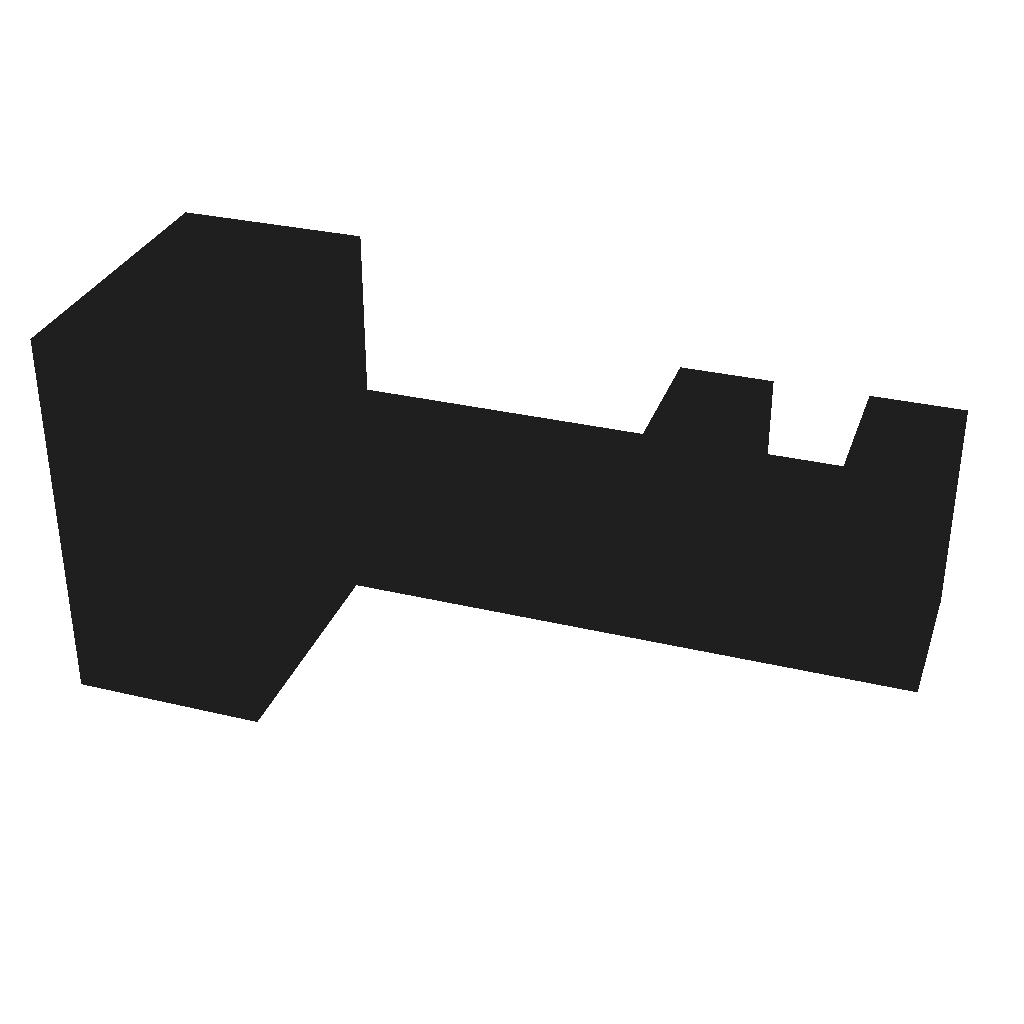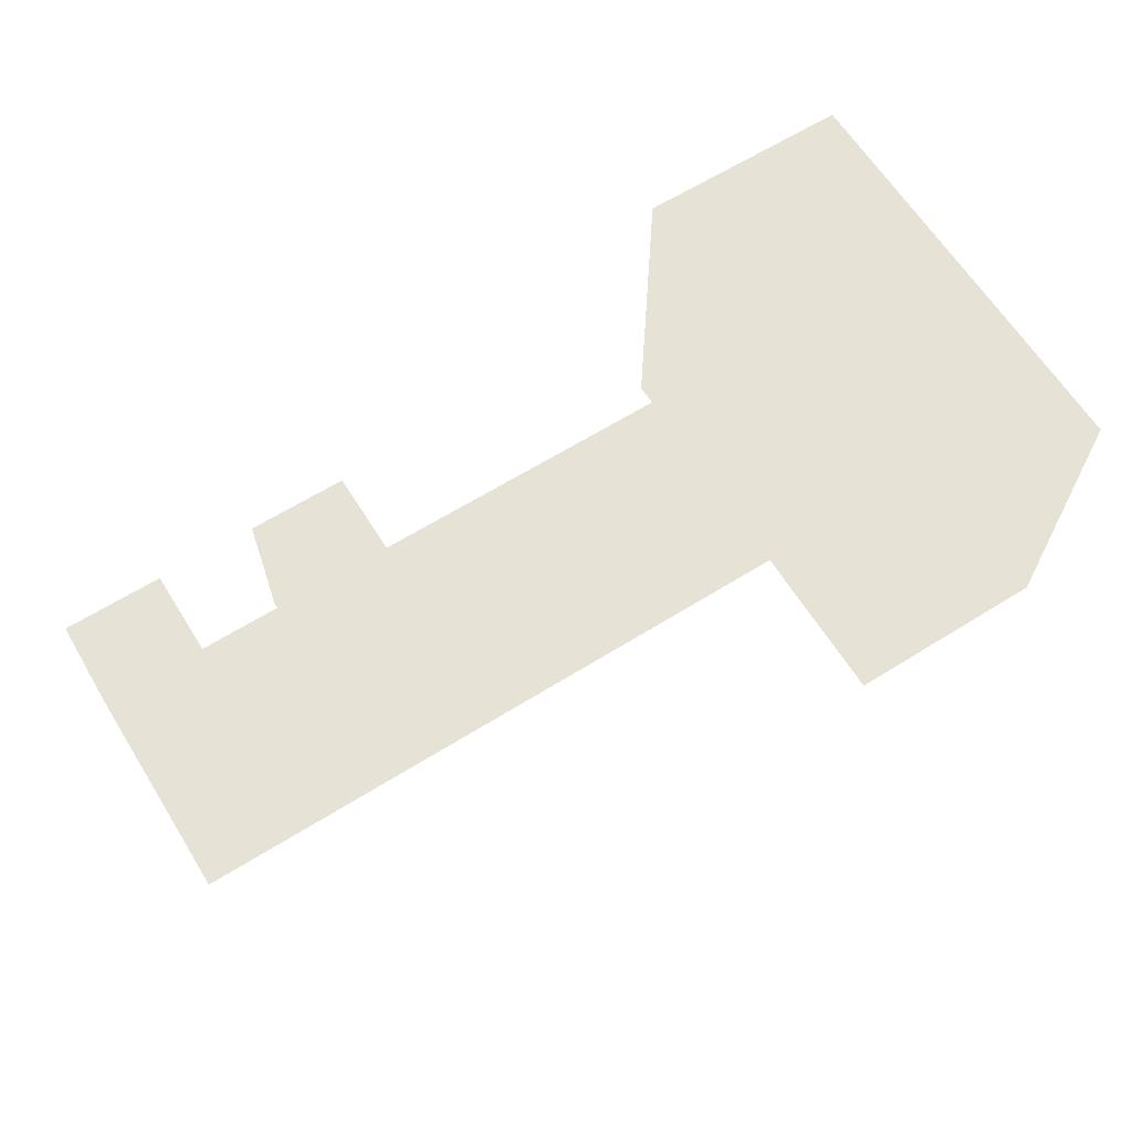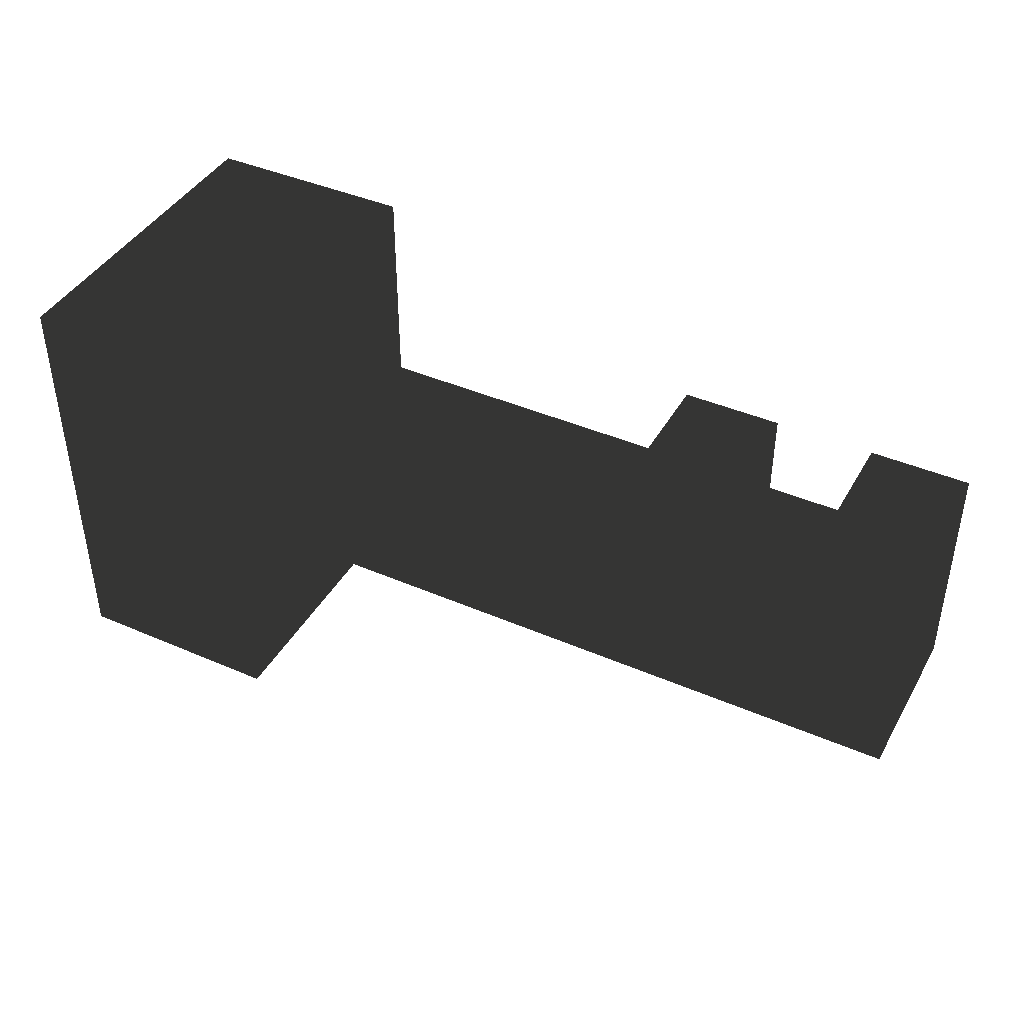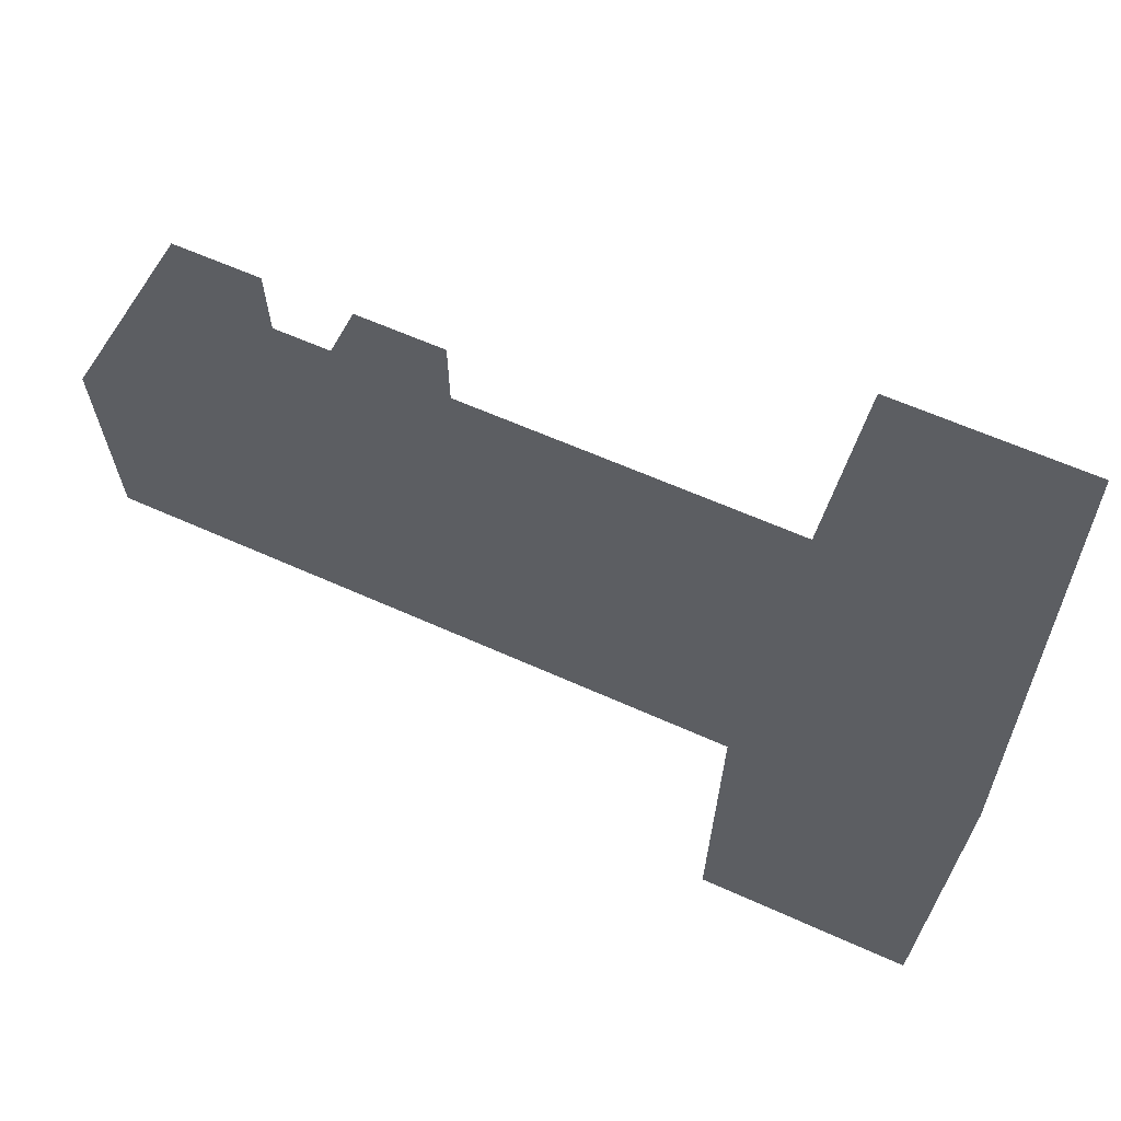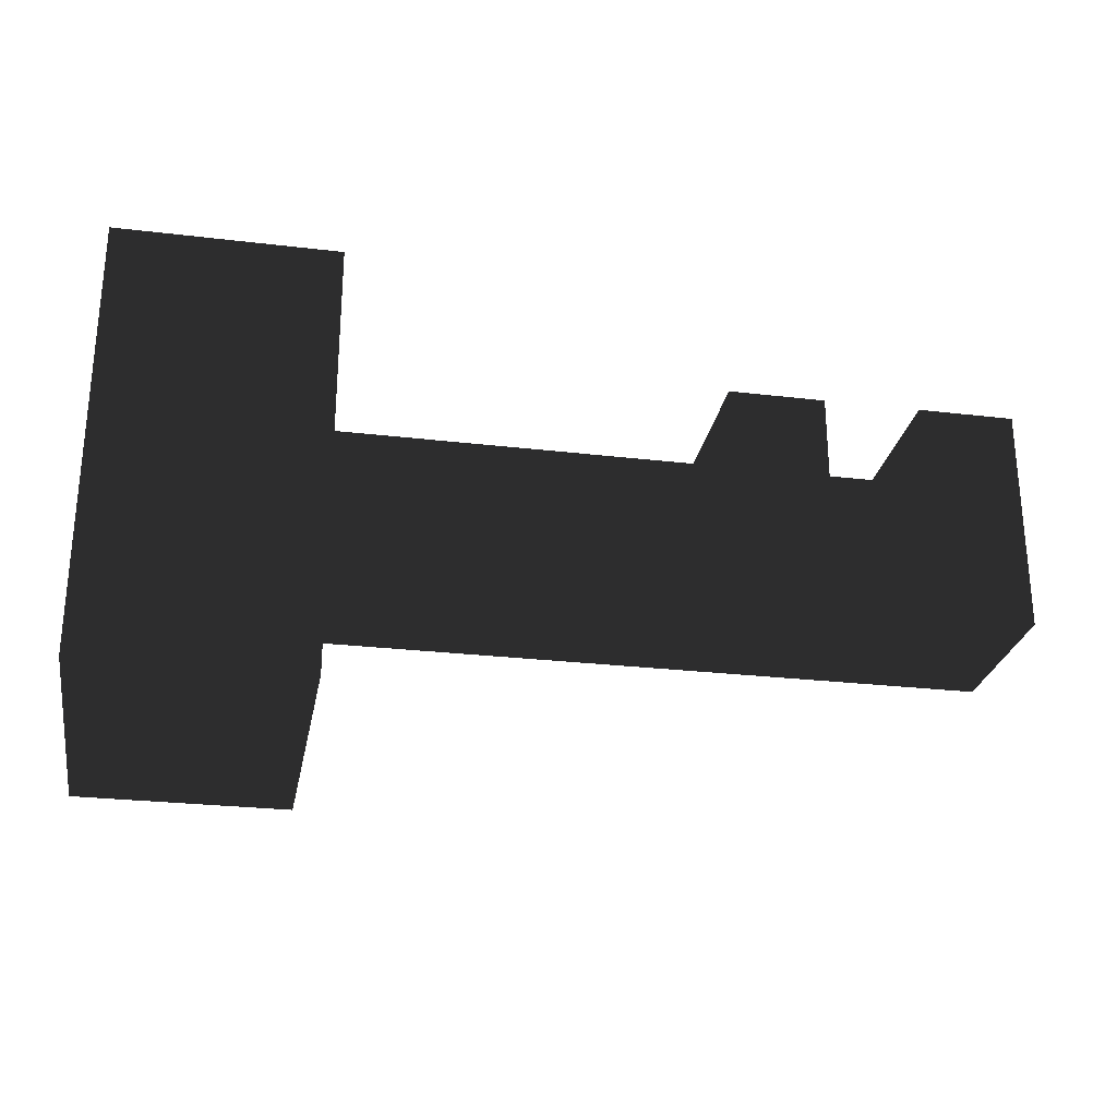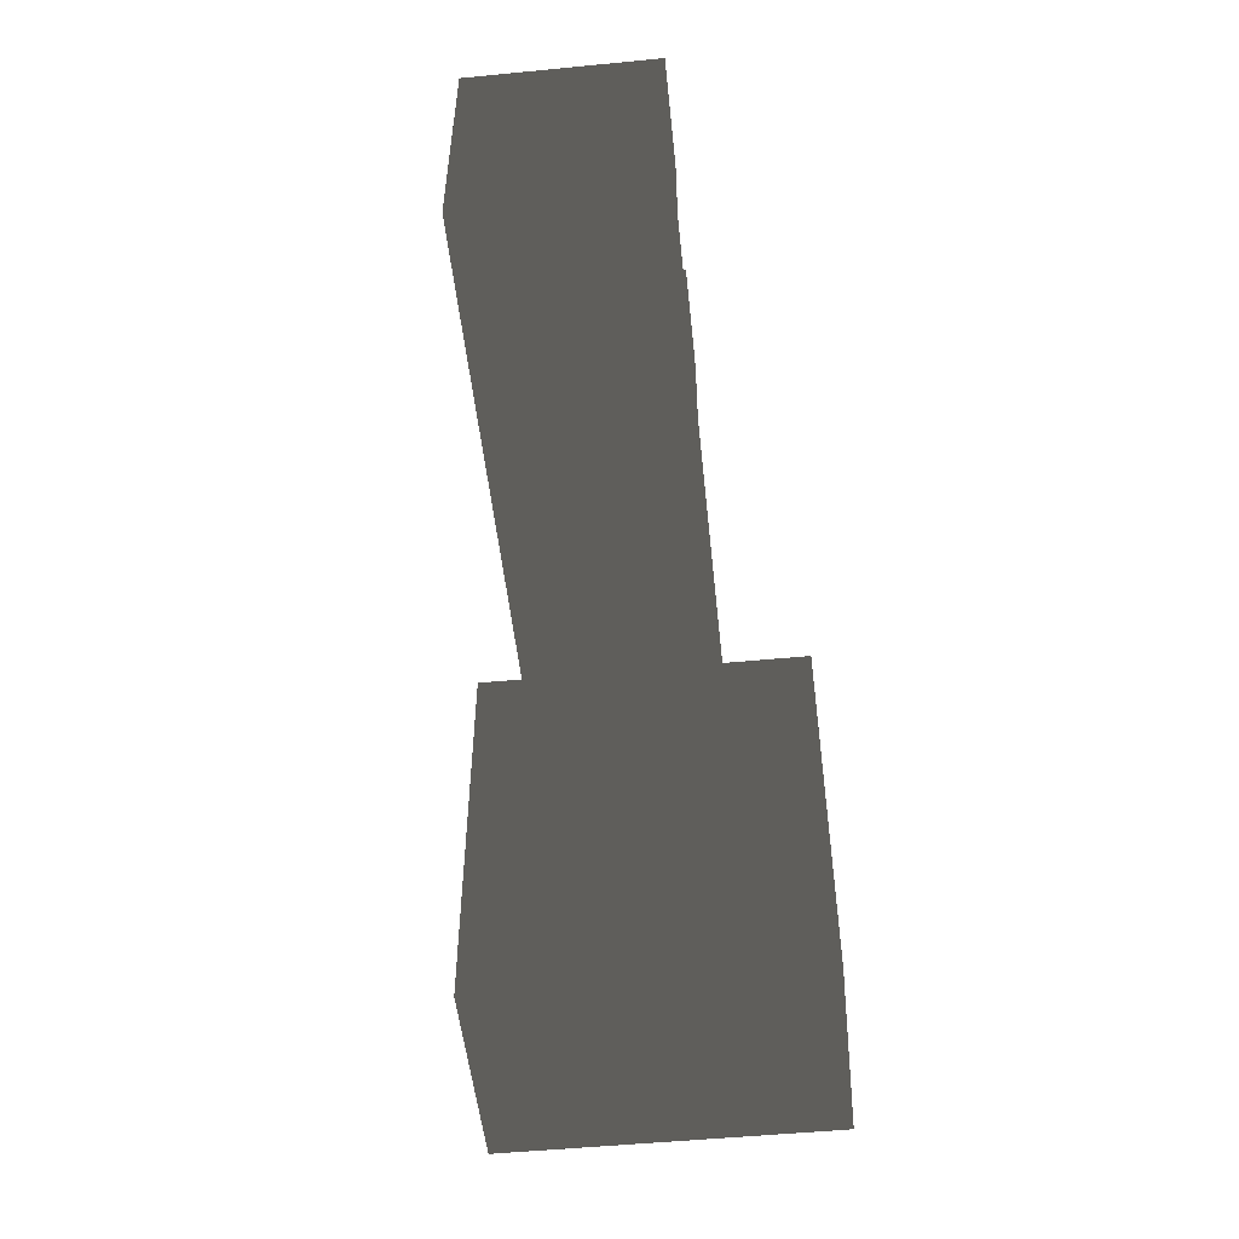
<metadata>
{"format":"obj","ext":"obj","renderer":"f3d","projection":"perspective","resolution":1024,"background":"white","views":[{"elev":31.7,"azim":-161.5,"up":"+Y"},{"elev":64.0,"azim":-32.1,"up":"+Z"},{"elev":42.1,"azim":-152.5,"up":"+Y"},{"elev":62.9,"azim":24.4,"up":"+Y"},{"elev":-26.6,"azim":169.5,"up":"+Y"},{"elev":-51.8,"azim":-84.0,"up":"+Y"}]}
</metadata>
<code>
v  0.751 -0.3579 0.1408
v  0.3916 -0.3579 0.1408
v  0.3916 -0.3579 -0.1408
v  0.751 -0.3579 -0.1408
v  0.751 0.3579 0.1408
v  0.751 0.3579 -0.1408
v  0.3916 0.3579 -0.1408
v  0.3916 0.3579 0.1408
v  0.751 0.1193 -0.1408
v  0.751 0.1193 0.1408
v  0.751 -0.1193 0.1408
v  0.751 -0.1193 -0.1408
v  0.3916 0.1193 -0.284
v  0.751 0.1193 -0.284
v  0.751 -0.1193 -0.284
v  0.3916 -0.1193 -0.284
v  -0.751 0.1193 0.1408
v  -0.751 0.1193 -0.1408
v  -0.751 -0.1193 -0.1408
v  -0.751 -0.1193 0.1408
v  0.751 0.1193 0.284
v  0.3916 0.1193 0.284
v  0.3916 -0.1193 0.284
v  0.751 -0.1193 0.284
v  0.3916 0.3579 -0.284
v  0.751 0.3579 -0.284
v  0.751 -0.3579 -0.284
v  0.3916 -0.3579 -0.284
v  0.3916 0.1193 -0.1408
v  0.3916 0.1193 0.1408
v  0.3916 -0.1193 0.1408
v  0.3916 -0.1193 -0.1408
v  0.751 0.3579 0.284
v  0.3916 0.3579 0.284
v  0.3916 -0.3579 0.284
v  0.751 -0.3579 0.284
v  -0.2597 -0.1193 -0.1408
v  -0.2597 0.1193 -0.1408
v  -0.2597 -0.1193 0.1408
v  -0.2597 0.1193 0.1408
v  -0.5873 -0.1193 -0.1408
v  -0.5873 0.1193 -0.1408
v  -0.4235 0.1193 -0.1408
v  -0.4235 -0.1193 -0.1408
v  -0.5873 -0.1193 0.1408
v  -0.4235 -0.1193 0.1408
v  -0.5873 0.1193 0.1408
v  -0.4235 0.1193 0.1408
v  -0.751 0.2625 -0.1408
v  -0.751 0.2625 0.1408
v  -0.5873 0.2625 0.1408
v  -0.5873 0.2625 -0.1408
v  -0.2597 0.2625 0.1408
v  -0.2597 0.2625 -0.1408
v  -0.4235 0.2625 -0.1408
v  -0.4235 0.2625 0.1408
o Box001
g Box001
f -56 -55 -54
f -54 -53 -56
f -52 -51 -50
f -50 -49 -52
f -48 -47 -46
f -46 -45 -48
f -44 -43 -42
f -42 -41 -44
f -40 -39 -38
f -38 -37 -40
f -36 -35 -34
f -34 -33 -36
f -51 -52 -47
f -47 -48 -51
f -56 -53 -45
f -45 -46 -56
f -32 -31 -43
f -43 -44 -32
f -30 -29 -41
f -41 -42 -30
f -49 -50 -28
f -28 -27 -49
f -54 -55 -26
f -26 -25 -54
f -24 -23 -35
f -35 -36 -24
f -22 -21 -33
f -33 -34 -22
f -25 -20 -19
f -19 -28 -25
f -26 -18 -20
f -20 -25 -26
f -27 -17 -18
f -18 -26 -27
f -28 -19 -17
f -17 -27 -28
f -16 -15 -14
f -14 -13 -16
f -12 -16 -13
f -13 -11 -12
f -10 -12 -11
f -11 -9 -10
f -15 -10 -9
f -9 -14 -15
f -38 -39 -15
f -15 -16 -38
f -19 -20 -13
f -13 -14 -19
f -37 -38 -16
f -16 -12 -37
f -20 -18 -11
f -11 -13 -20
f -40 -37 -12
f -12 -10 -40
f -18 -17 -9
f -9 -11 -18
f -8 -7 -6
f -6 -5 -8
f -4 -3 -2
f -2 -1 -4
f -39 -40 -7
f -7 -8 -39
f -40 -10 -6
f -6 -7 -40
f -10 -15 -5
f -5 -6 -10
f -15 -39 -8
f -8 -5 -15
f -19 -14 -2
f -2 -3 -19
f -14 -9 -1
f -1 -2 -14
f -9 -17 -4
f -4 -1 -9
f -17 -19 -3
f -3 -4 -17
f -53 -54 -29
f -29 -30 -53
f -54 -25 -41
f -41 -29 -54
f -25 -28 -44
f -44 -41 -25
f -28 -50 -32
f -32 -44 -28
f -50 -51 -31
f -31 -32 -50
f -51 -48 -43
f -43 -31 -51
f -48 -45 -42
f -42 -43 -48
f -45 -53 -30
f -30 -42 -45
f -55 -56 -21
f -21 -22 -55
f -56 -46 -33
f -33 -21 -56
f -46 -47 -36
f -36 -33 -46
f -47 -52 -24
f -24 -36 -47
f -52 -49 -23
f -23 -24 -52
f -49 -27 -35
f -35 -23 -49
f -27 -26 -34
f -34 -35 -27
f -26 -55 -22
f -22 -34 -26

</code>
